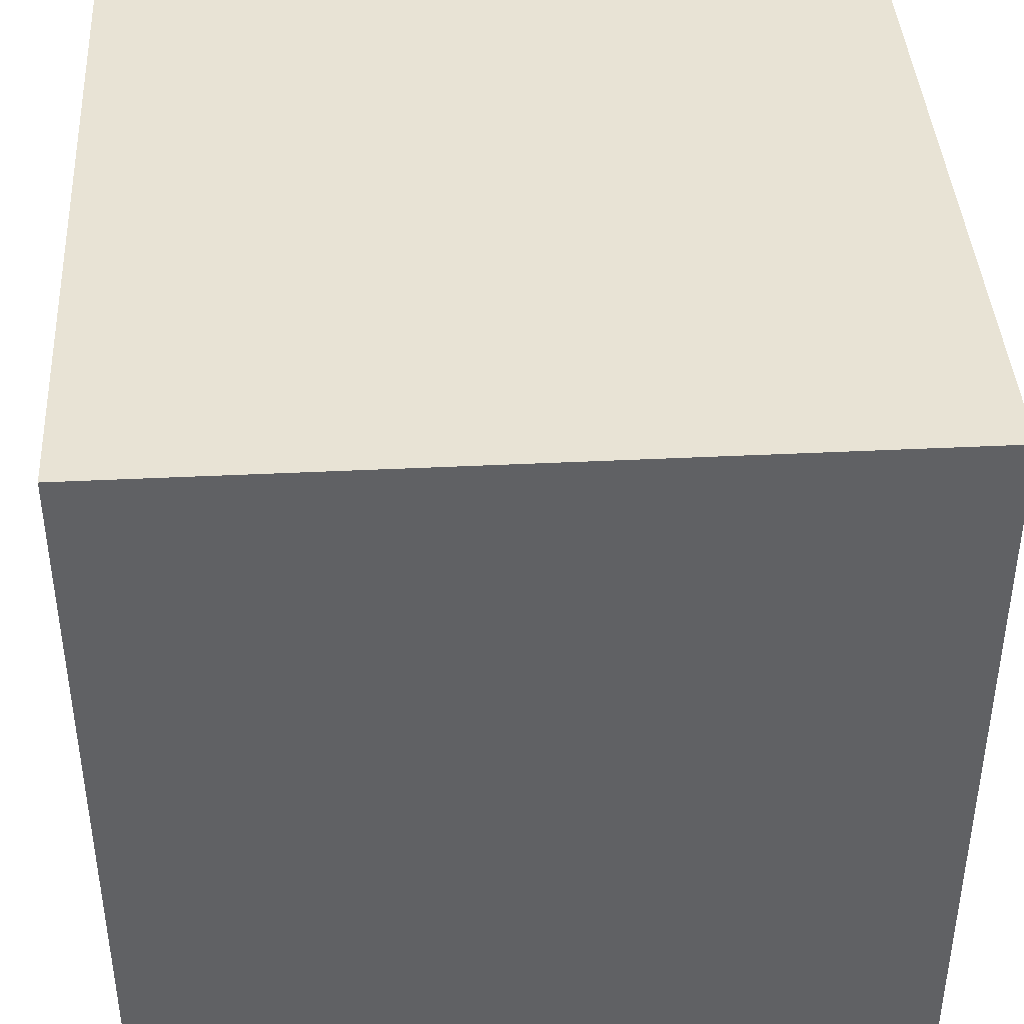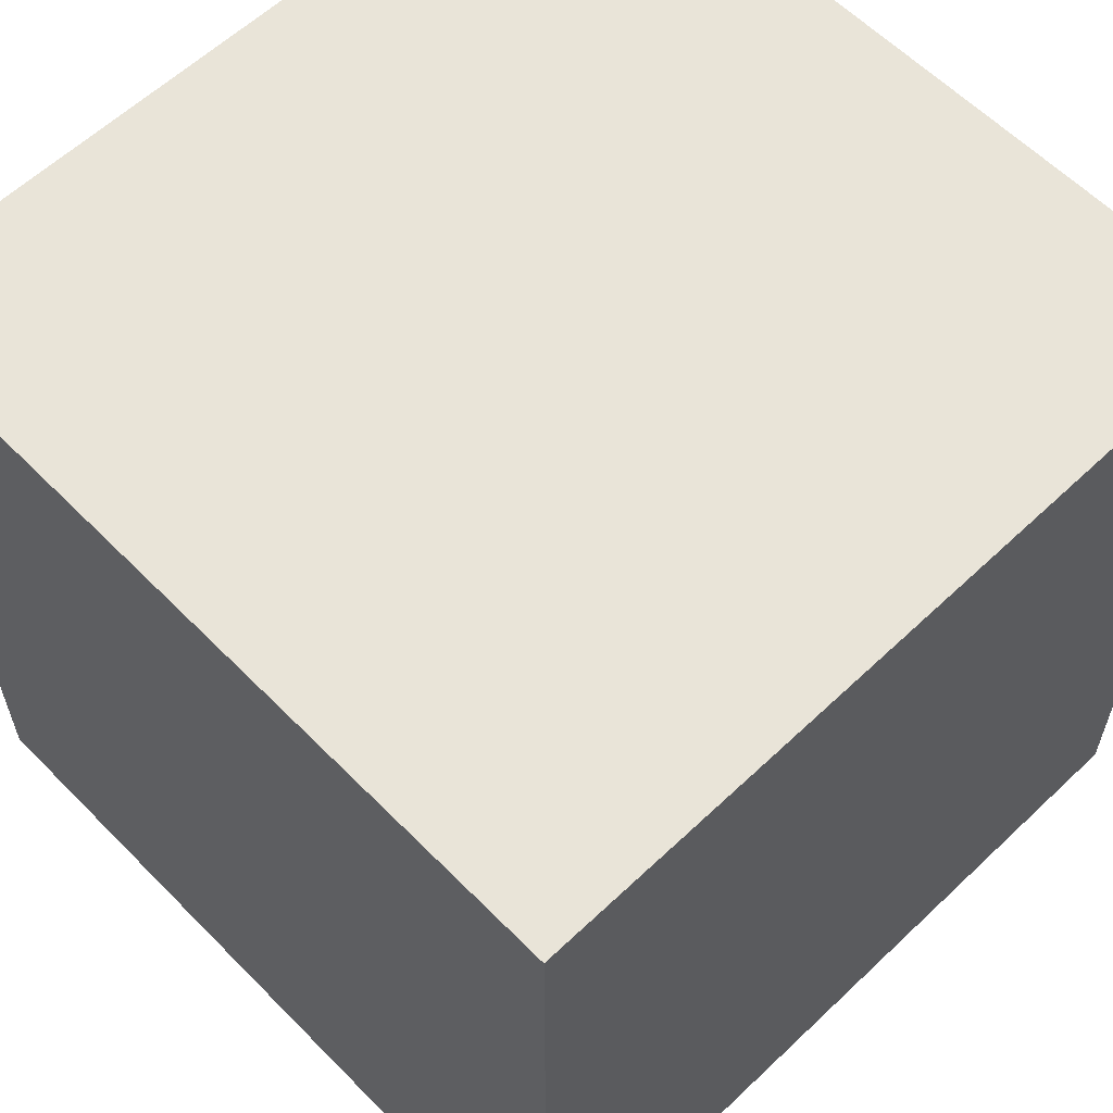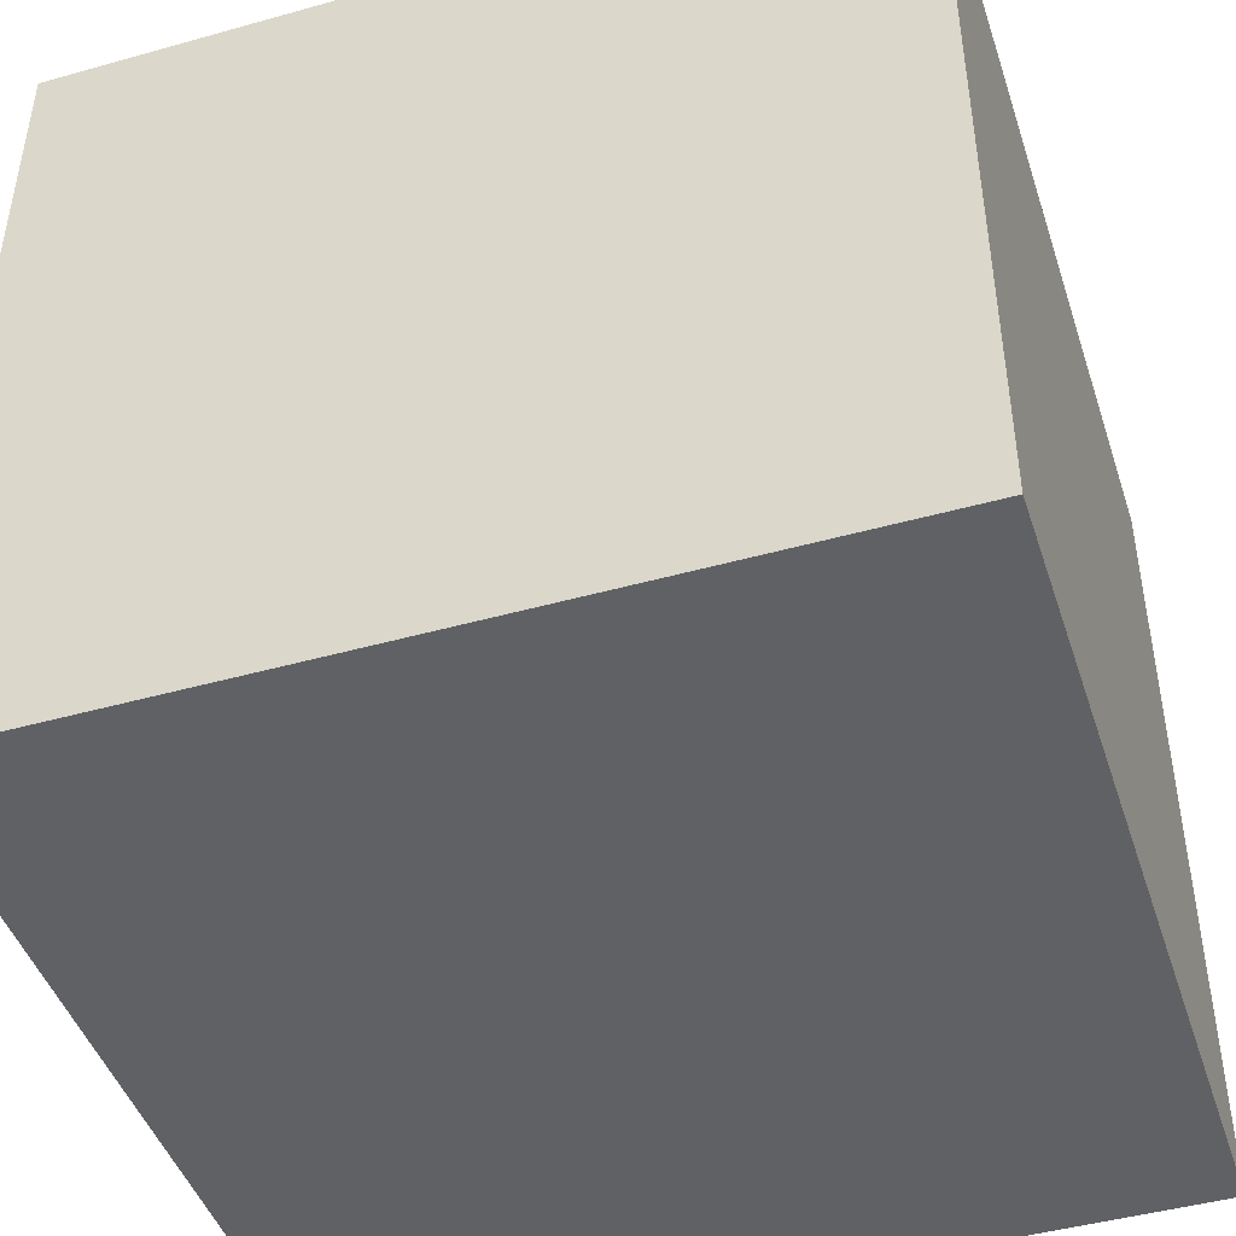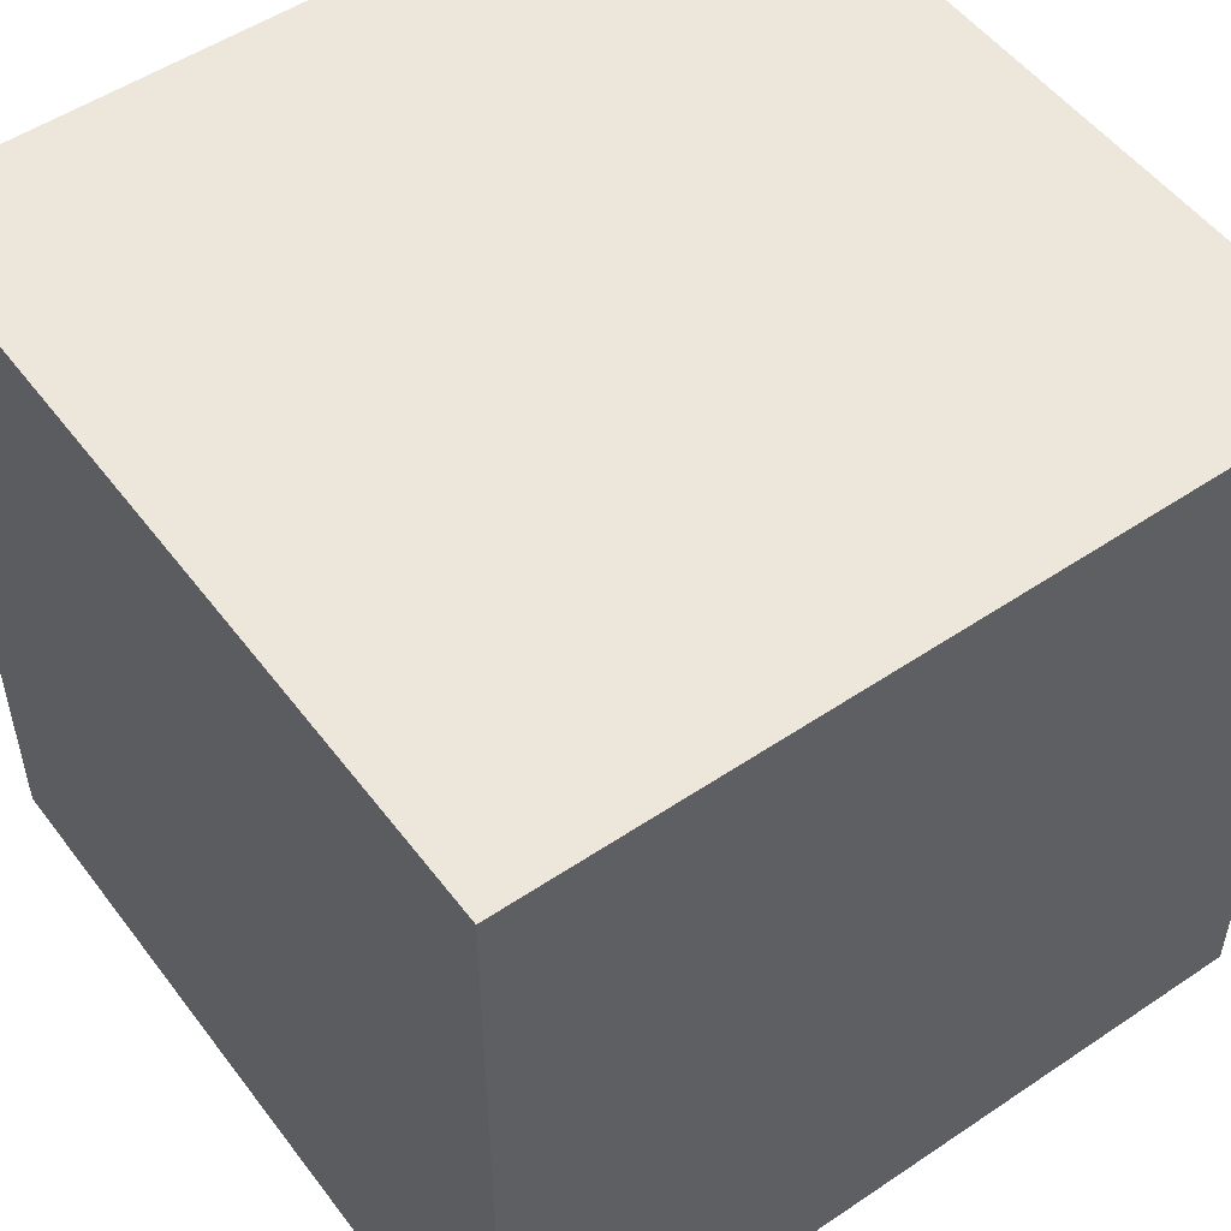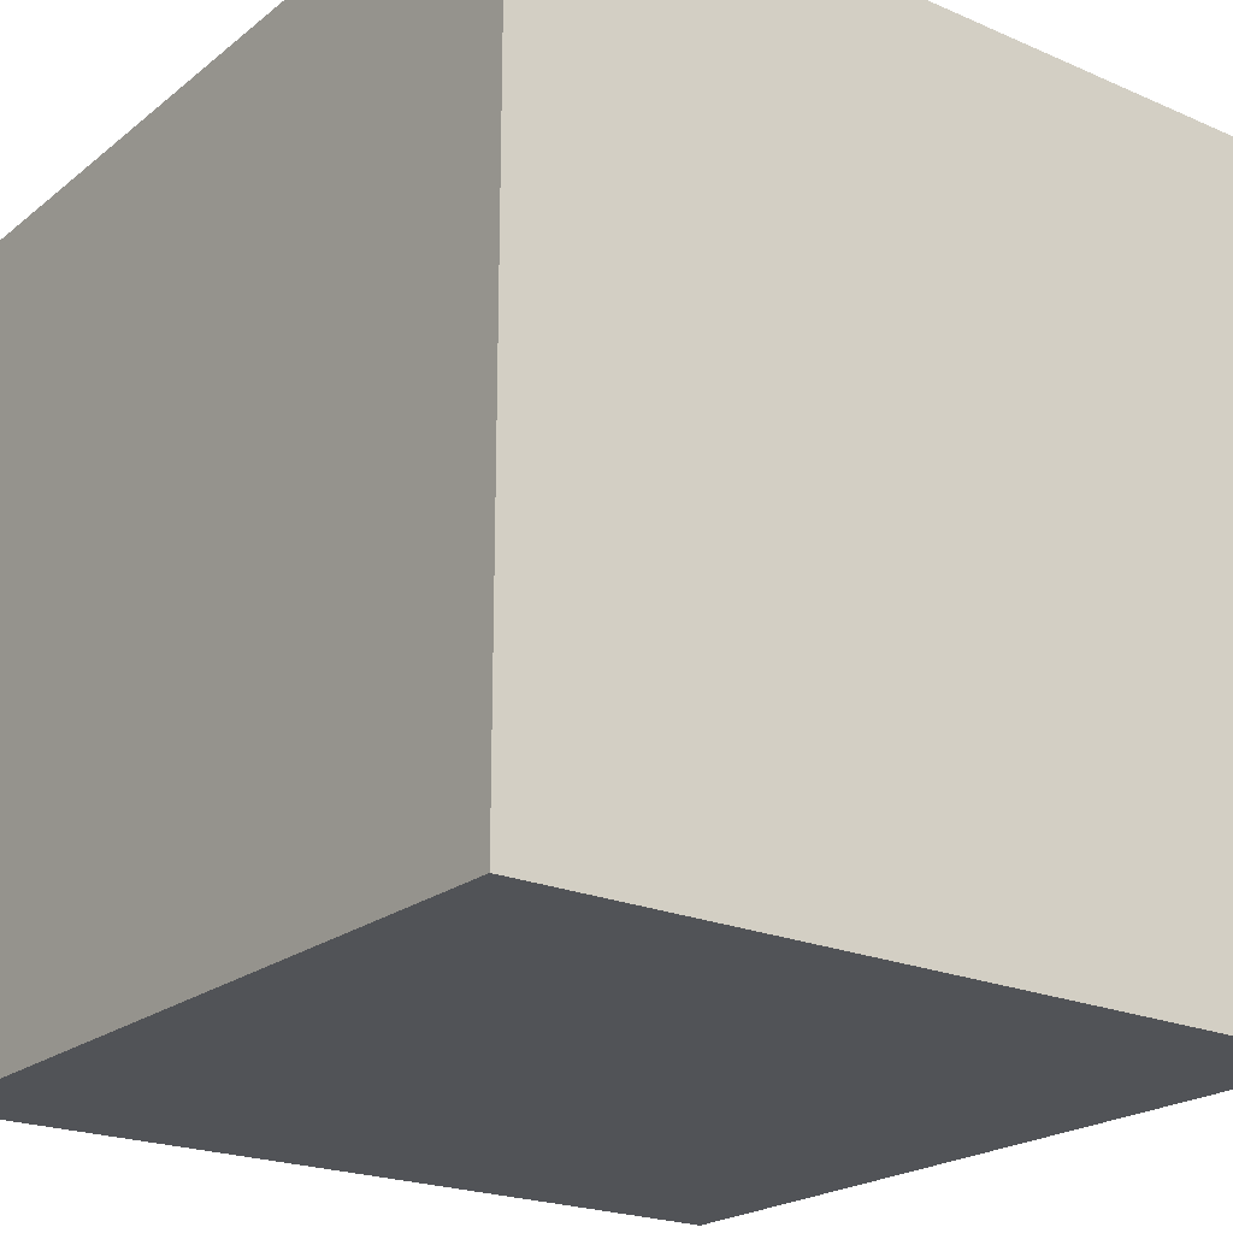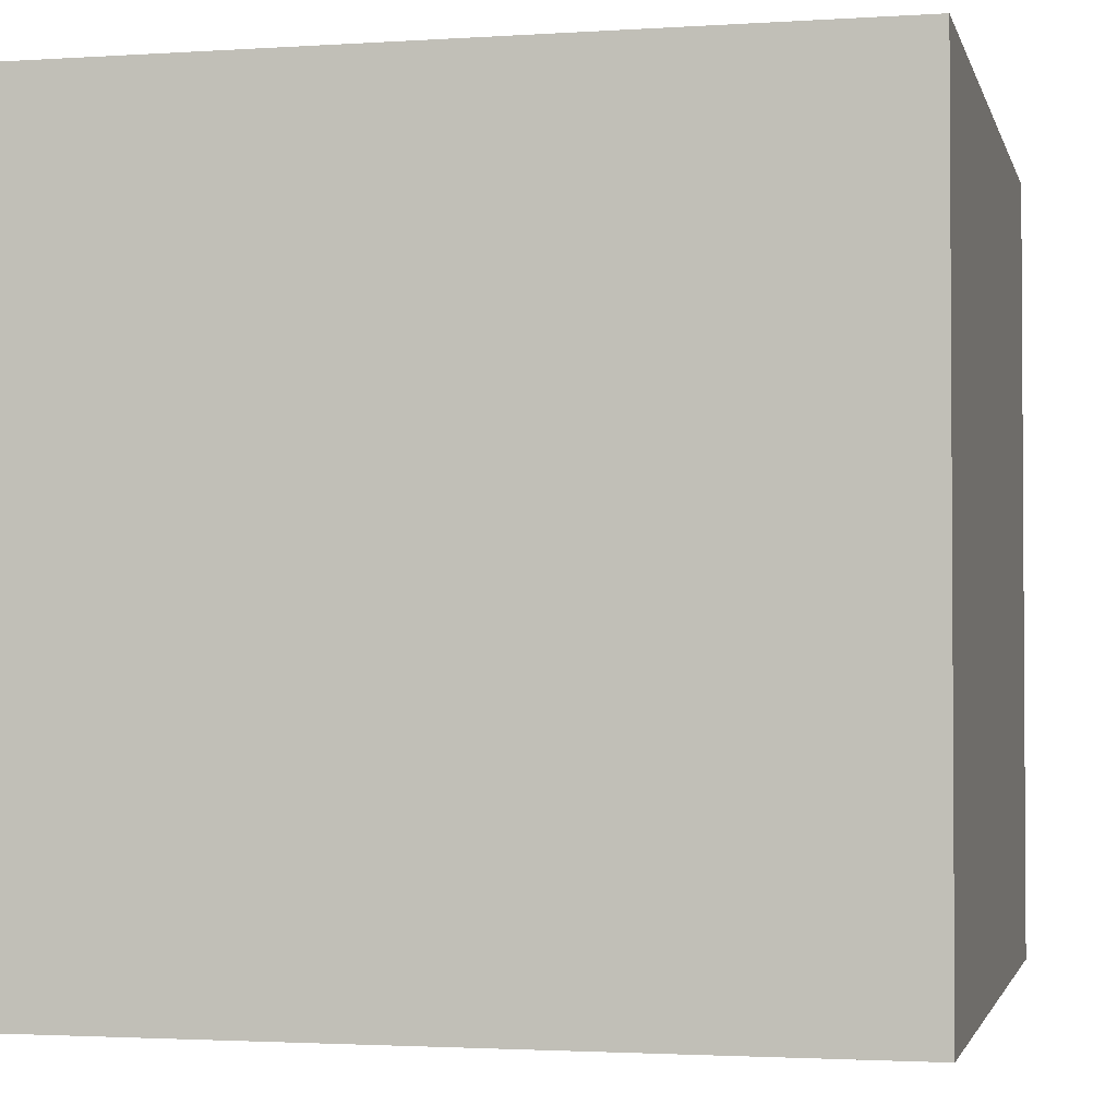
<metadata>
{"format":"obj","ext":"obj","renderer":"f3d","projection":"perspective","resolution":1024,"background":"white","views":[{"elev":41.1,"azim":-3.4,"up":"+Y"},{"elev":60.0,"azim":45.9,"up":"+Y"},{"elev":-45.5,"azim":107.9,"up":"+Z"},{"elev":52.2,"azim":144.0,"up":"+Y"},{"elev":-22.0,"azim":53.1,"up":"+Z"},{"elev":-2.2,"azim":103.0,"up":"+Y"}]}
</metadata>
<code>
o Cube
v -8.729 -2.859 10.49
v -8.729 -2.859 -7.294
v 9.053 -2.859 -7.294
v 9.053 -2.859 10.49
v -8.729 14.92 10.49
v -8.729 14.92 -7.294
v 9.053 14.92 -7.294
v 9.053 14.92 10.49
f 2 1 5
f 2 5 6
f 6 7 3
f 6 3 2
f 7 8 4
f 7 4 3
f 1 4 8
f 1 8 5
f 1 2 3
f 1 3 4
f 8 7 6
f 8 6 5
o Diamond
v -2.524 2.301 -0.5674
v -3.1 0.7651 -1.024
v -1.947 2.286 -1.243
v -1.738 1.808 -1.832
v -1.84 2.211 -1.127
v -1.559 1.684 -1.64
v -1.759 2.14 -0.9904
v -1.425 1.566 -1.412
v -1.708 2.076 -0.8371
v -1.339 1.458 -1.156
v -1.688 2.019 -0.6735
v -1.306 1.364 -0.8833
v -1.7 1.974 -0.5057
v -1.326 1.288 -0.6038
v -1.744 1.941 -0.3404
v -1.399 1.234 -0.3282
v -1.818 1.922 -0.1838
v -1.522 1.202 -0.06711
v -1.919 1.918 -0.04187
v -1.69 1.195 0.1694
v -2.043 1.928 0.07983
v -1.897 1.212 0.3722
v -2.186 1.953 0.1767
v -2.135 1.253 0.5336
v -2.341 1.991 0.2449
v -2.395 1.317 0.6473
v -2.504 2.041 0.2819
v -2.666 1.4 0.709
v -2.667 2.101 0.2863
v -2.938 1.5 0.7163
v -2.825 2.169 0.2579
v -3.201 1.613 0.6689
v -2.972 2.241 0.1977
v -3.445 1.734 0.5687
v -3.101 2.316 0.1082
v -3.661 1.859 0.4194
v -3.208 2.391 -0.007332
v -3.839 1.983 0.2269
v -3.289 2.462 -0.1444
v -3.974 2.102 -0.001443
v -3.34 2.527 -0.2976
v -4.059 2.21 -0.2569
v -3.36 2.583 -0.4613
v -4.092 2.303 -0.5297
v -3.348 2.628 -0.629
v -4.072 2.379 -0.8092
v -3.304 2.661 -0.7944
v -3.999 2.434 -1.085
v -3.23 2.68 -0.951
v -3.876 2.465 -1.346
v -3.129 2.684 -1.093
v -3.708 2.472 -1.582
v -3.005 2.674 -1.215
v -3.501 2.455 -1.785
v -2.862 2.649 -1.311
v -3.263 2.414 -1.947
v -2.707 2.611 -1.38
v -3.004 2.351 -2.06
v -2.544 2.561 -1.417
v -2.733 2.267 -2.122
v -2.381 2.501 -1.421
v -2.46 2.167 -2.129
v -2.223 2.434 -1.393
v -2.197 2.055 -2.082
v -2.076 2.361 -1.332
v -1.953 1.933 -1.982
f 12 10 74
f 10 12 14
f 10 14 16
f 10 16 18
f 10 18 20
f 10 20 22
f 10 22 24
f 10 24 26
f 10 26 28
f 10 28 30
f 10 30 32
f 10 32 34
f 10 34 36
f 10 36 38
f 10 38 40
f 10 40 42
f 10 42 44
f 10 44 46
f 10 46 48
f 10 48 50
f 10 50 52
f 10 52 54
f 10 54 56
f 10 56 58
f 10 58 60
f 10 60 62
f 10 62 64
f 10 64 66
f 10 66 68
f 10 68 70
f 10 70 72
f 10 72 74
f 11 12 74
f 11 74 73
f 12 11 13
f 12 13 14
f 14 13 15
f 14 15 16
f 16 15 17
f 16 17 18
f 18 17 19
f 18 19 20
f 20 19 21
f 20 21 22
f 22 21 23
f 22 23 24
f 24 23 25
f 24 25 26
f 26 25 27
f 26 27 28
f 28 27 29
f 28 29 30
f 30 29 31
f 30 31 32
f 32 31 33
f 32 33 34
f 34 33 35
f 34 35 36
f 36 35 37
f 36 37 38
f 38 37 39
f 38 39 40
f 40 39 41
f 40 41 42
f 42 41 43
f 42 43 44
f 44 43 45
f 44 45 46
f 46 45 47
f 46 47 48
f 48 47 49
f 48 49 50
f 50 49 51
f 50 51 52
f 52 51 53
f 52 53 54
f 54 53 55
f 54 55 56
f 56 55 57
f 56 57 58
f 58 57 59
f 58 59 60
f 60 59 61
f 60 61 62
f 62 61 63
f 62 63 64
f 64 63 65
f 64 65 66
f 66 65 67
f 66 67 68
f 68 67 69
f 68 69 70
f 70 69 71
f 70 71 72
f 72 71 73
f 72 73 74
f 9 11 73
f 11 9 13
f 13 9 15
f 15 9 17
f 17 9 19
f 19 9 21
f 21 9 23
f 23 9 25
f 25 9 27
f 27 9 29
f 29 9 31
f 31 9 33
f 33 9 35
f 35 9 37
f 37 9 39
f 39 9 41
f 41 9 43
f 43 9 45
f 45 9 47
f 47 9 49
f 49 9 51
f 51 9 53
f 53 9 55
f 55 9 57
f 57 9 59
f 59 9 61
f 61 9 63
f 63 9 65
f 65 9 67
f 67 9 69
f 69 9 71
f 71 9 73

</code>
